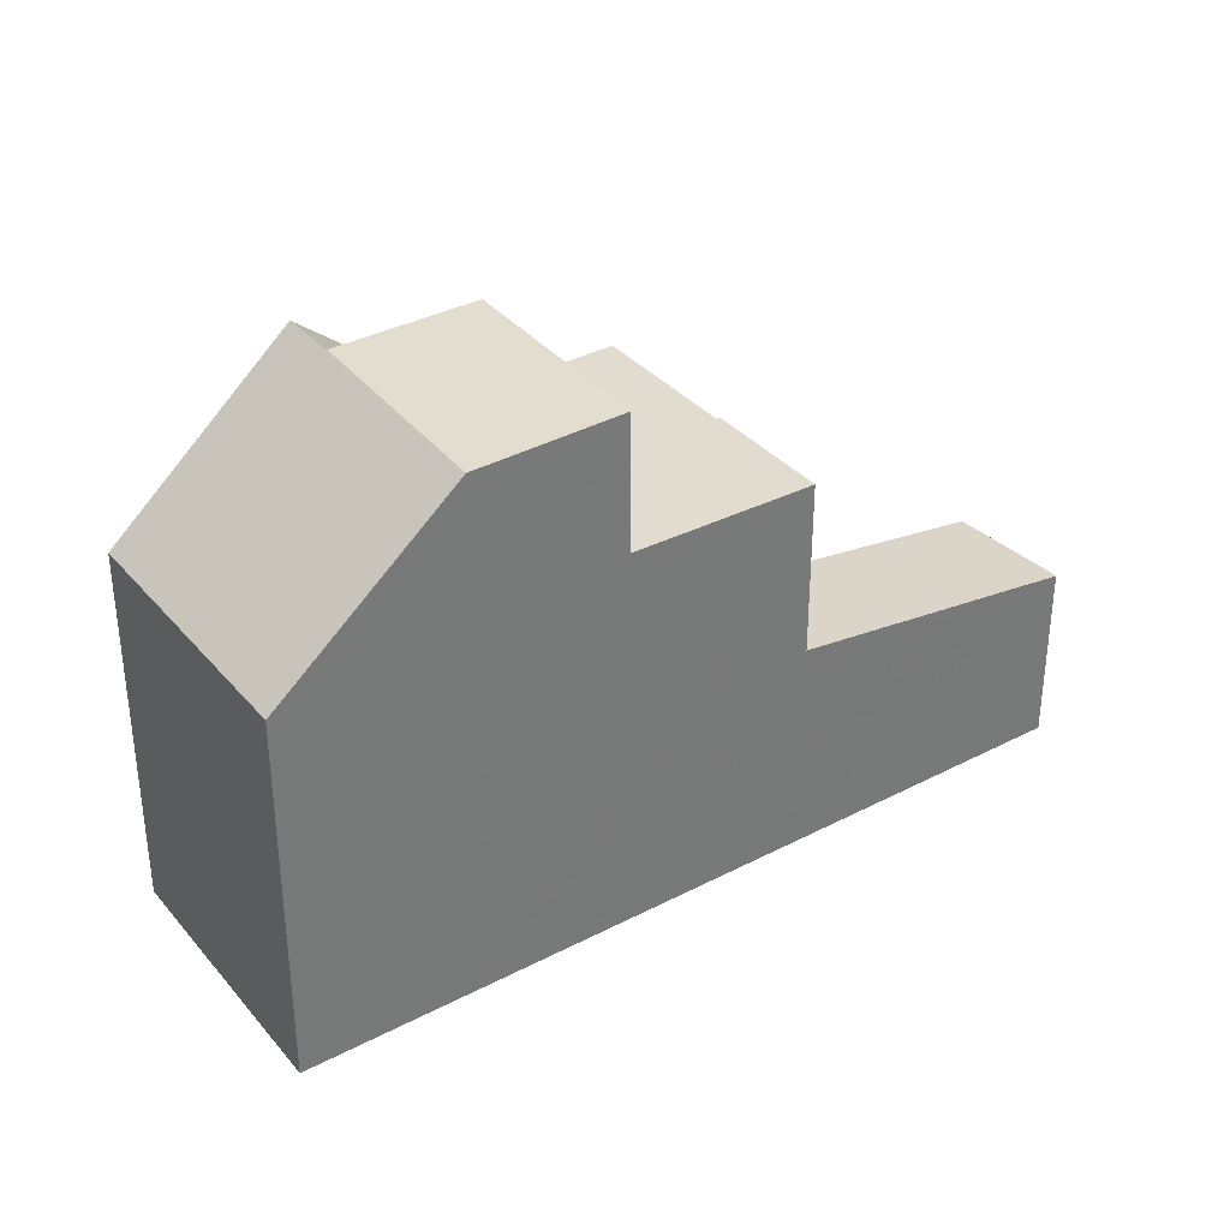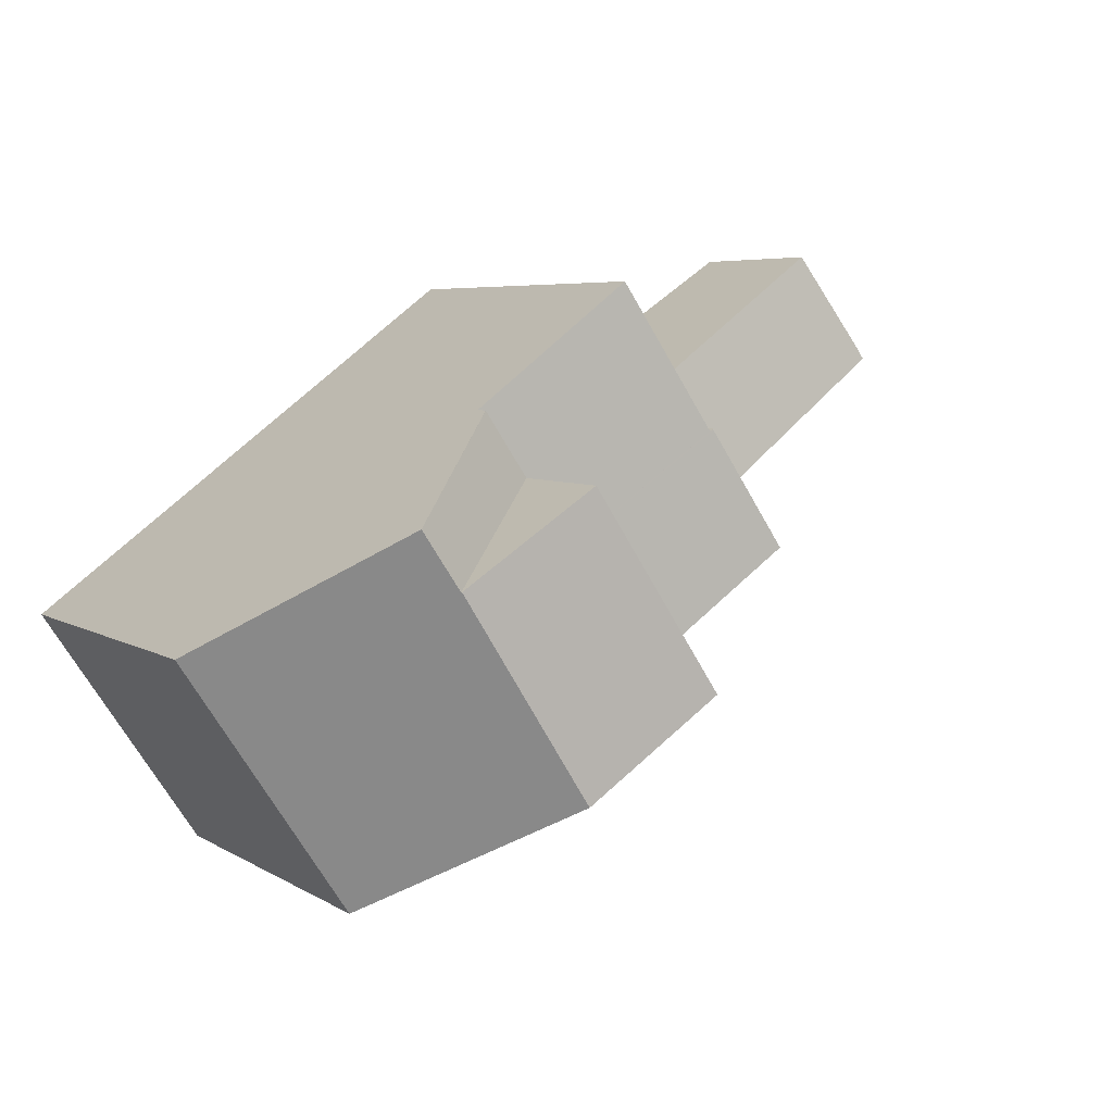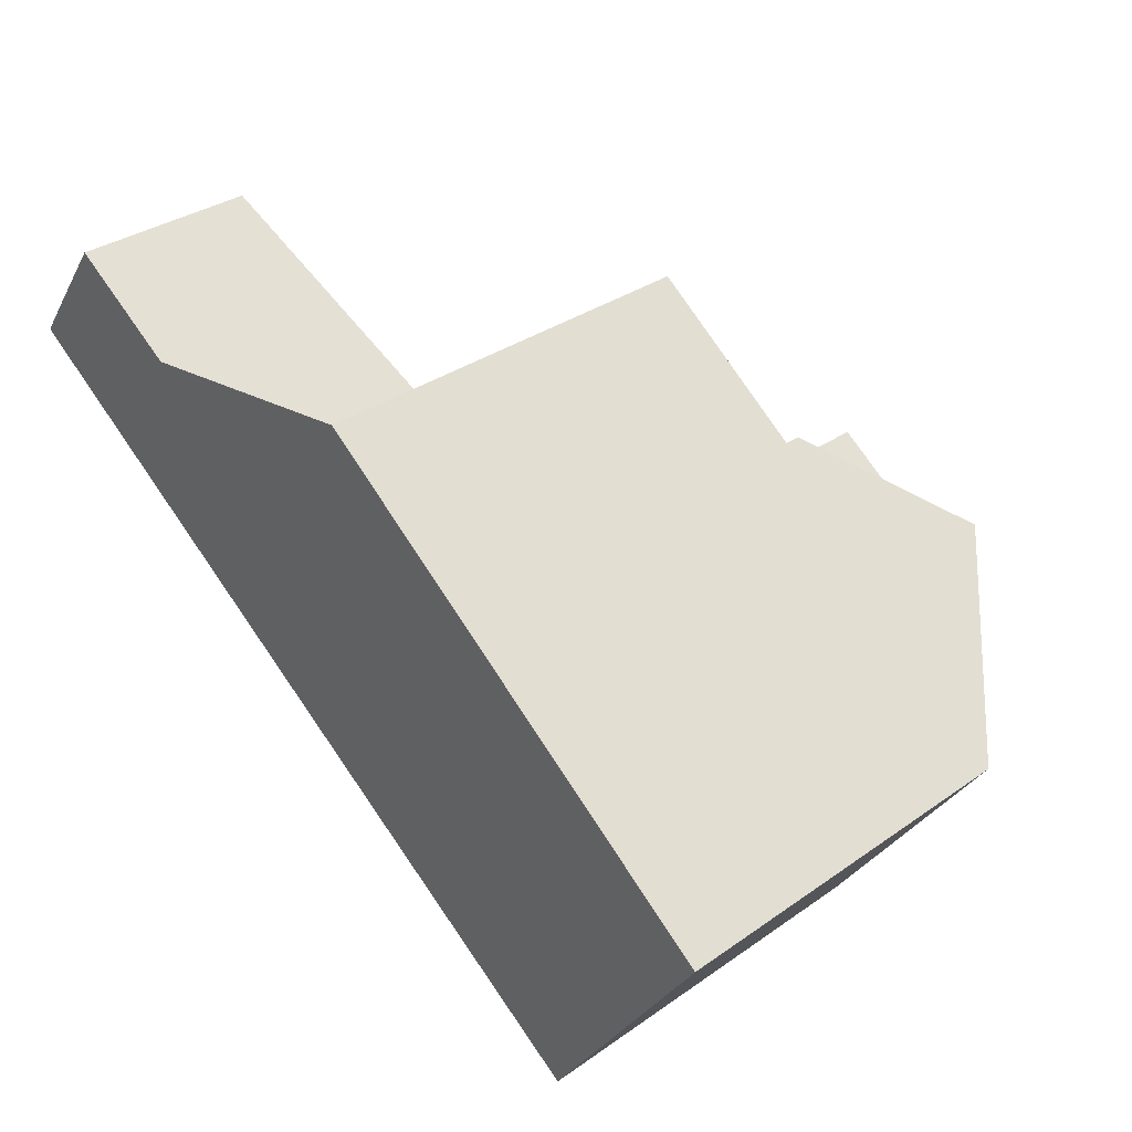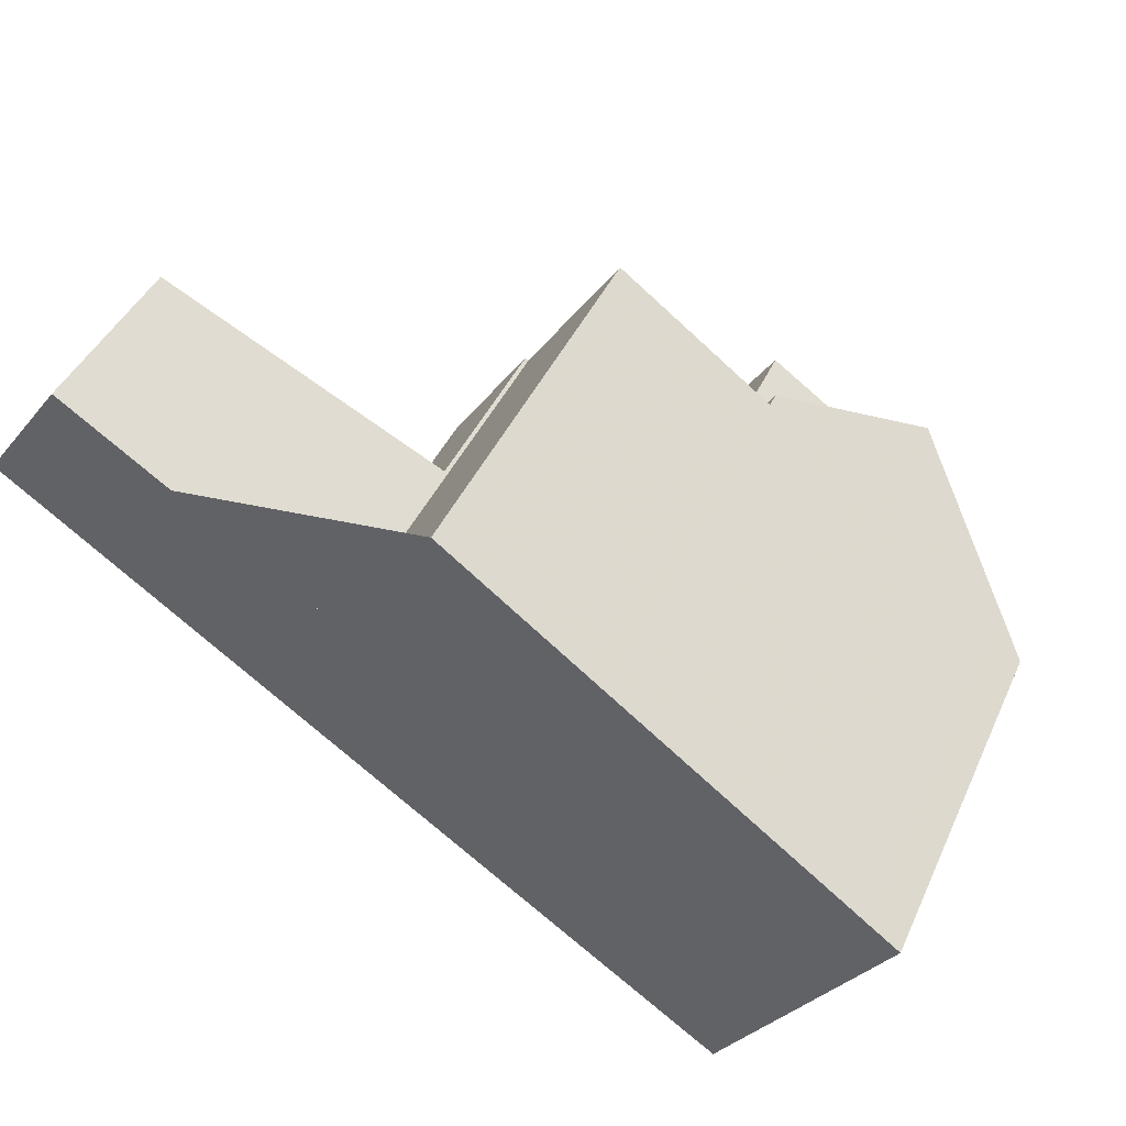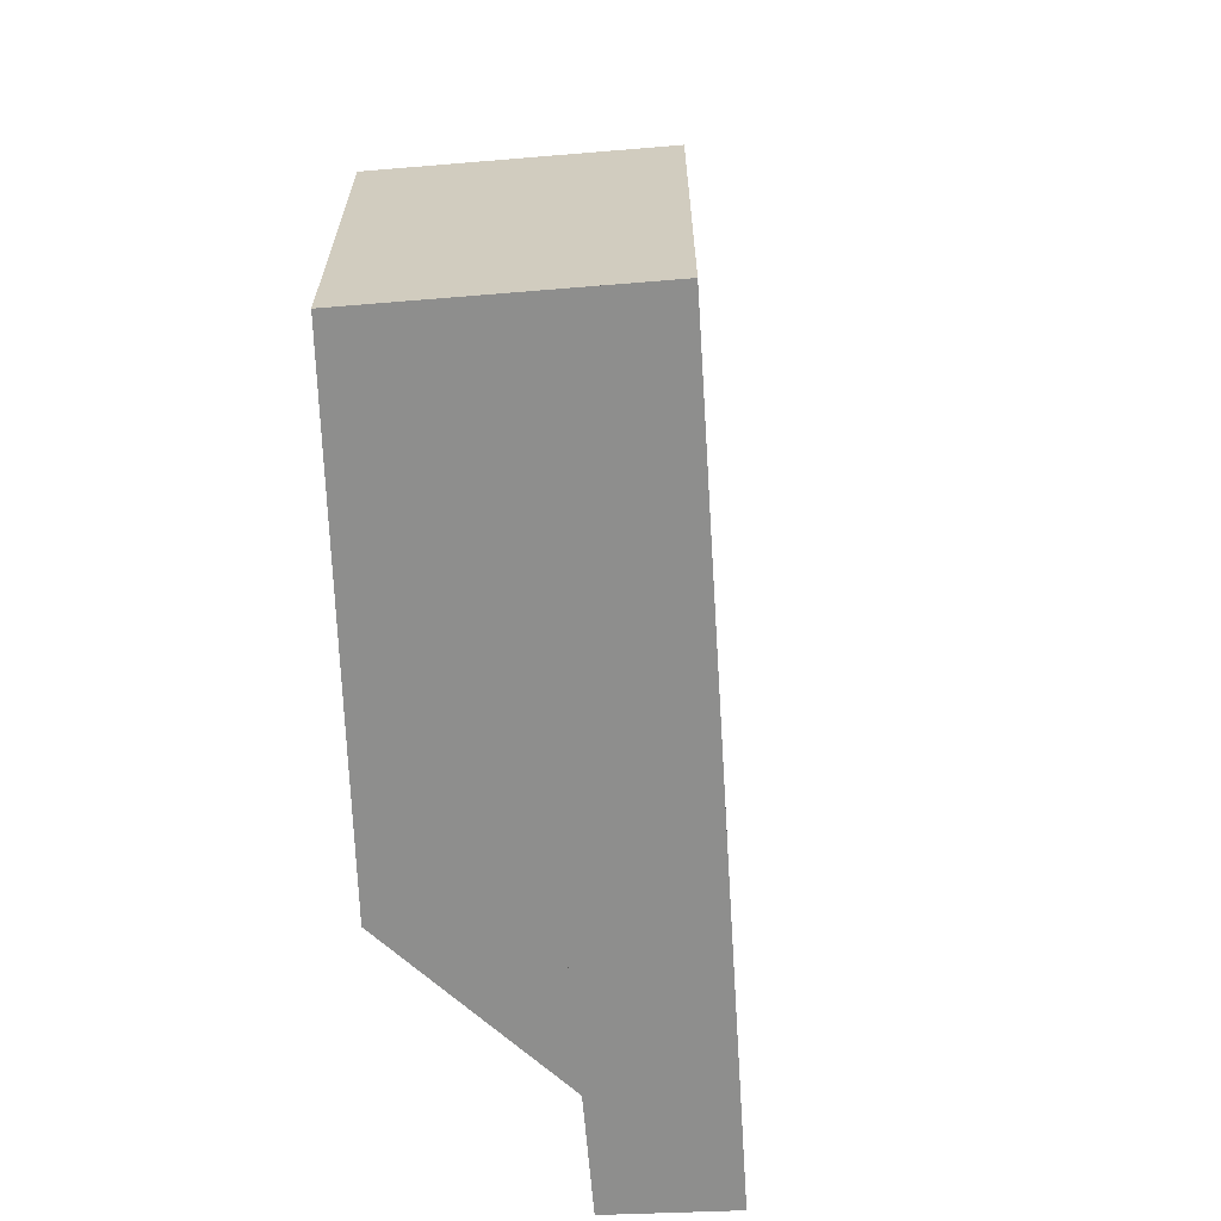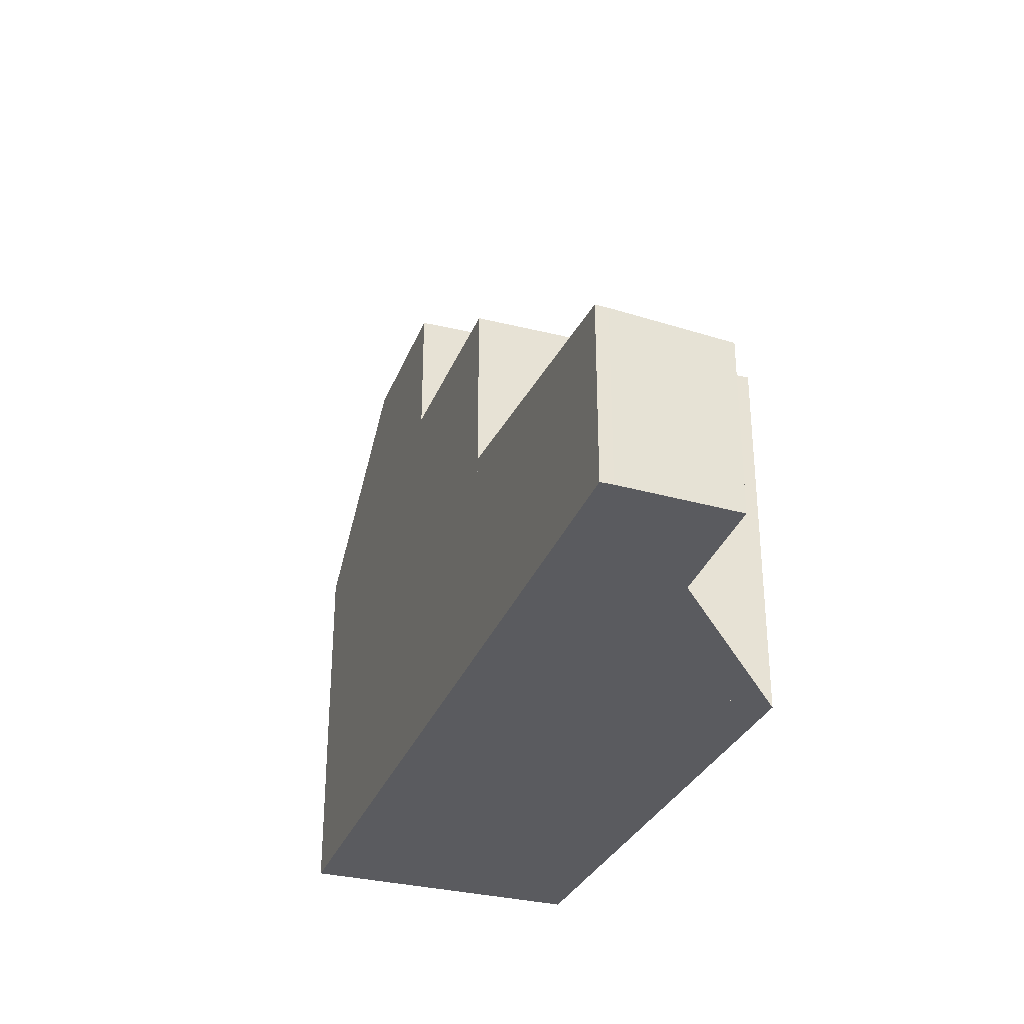
<metadata>
{"format":"obj","ext":"obj","renderer":"f3d","projection":"perspective","resolution":1024,"background":"white","views":[{"elev":34.5,"azim":-0.3,"up":"+Z"},{"elev":5.3,"azim":-29.4,"up":"+Y"},{"elev":33.3,"azim":-133.8,"up":"+Y"},{"elev":43.4,"azim":-156.5,"up":"+Y"},{"elev":-64.8,"azim":-51.5,"up":"+Z"},{"elev":-32.8,"azim":105.0,"up":"+Z"}]}
</metadata>
<code>
v -549.5 -1674 5.767
v -548.2 -1676 5.766
v -553.4 -1682 5.442
v -555.7 -1679 5.437
v -544.4 -1674 2.587
v -543.4 -1675 2.656
v -543.3 -1675 2.665
v -549.1 -1679 5.794
v -551.5 -1676 5.796
v -548.1 -1676 5.765
v -547 -1678 5.764
v -551.5 -1676 5.796
v -549.5 -1674 5.767
v -553 -1682 5.85
v -555.3 -1679 5.852
v -547 -1678 5.764
v -548.1 -1676 5.765
v -551.7 -1676 5.799
v -549.3 -1679 5.797
v -551.2 -1681 7.71
v -553.5 -1677 7.747
v -544.4 -1674 2.588
v -547.2 -1676 3.002
v -546.2 -1677 3.104
v -547.2 -1676 3
v -547 -1678 3.215
v -548.1 -1676 3.127
v -548.1 -1676 3.126
v -548.1 -1676 3.126
v -547 -1678 3.215
v -551.2 -1681 7.71
v -553 -1678 7.757
v -549.3 -1679 7.756
v -552.7 -1678 7.751
v -552.7 -1678 7.751
v -551.1 -1681 7.713
v -547 -1678 3.814
v -548.1 -1676 3.814
v -553.5 -1677 7.747
v -553 -1678 7.75
v -551.7 -1676 6.022
v -549.3 -1679 6.041
v -555.7 -1679 5.437
v -555.3 -1679 5.852
v -551.7 -1676 5.799
v -553.5 -1677 7.747
v -553.5 -1677 7.747
v -551.7 -1676 6.022
v -553.4 -1682 5.472
v -555.7 -1679 5.467
v -555.7 -1679 5.467
v -553 -1678 7.757
v -553 -1678 7.757
v -550.9 -1677 5.795
v -548.8 -1675 5.766
v -555.2 -1679 5.468
v -554.9 -1679 5.852
v -551.1 -1677 7.801
v -551.1 -1677 5.799
v -553 -1678 7.75
v -553 -1678 7.75
v -551.1 -1677 6.027
v -555.3 -1679 5.438
v -543.3 -1675 2.671
v -544.2 -1674 2.602
v -550.2 -1678 5.795
v -548.1 -1676 5.765
v -554.6 -1680 5.47
v -554.2 -1680 5.851
v -548.1 -1676 3.127
v -552.3 -1679 7.74
v -550.4 -1678 7.784
v -548.1 -1676 3.814
v -548.1 -1676 5.765
v -550.4 -1678 5.798
v -550.4 -1678 6.032
v -552.3 -1679 7.74
v -552.3 -1679 7.74
v -554.6 -1681 5.44
v -549.3 -1679 5.797
v -550.4 -1678 5.798
v -549.3 -1679 7.756
v -550.4 -1678 7.784
v -551.1 -1677 7.801
v -551.1 -1677 6.027
v -551.7 -1676 5.799
v -551.7 -1676 5.799
v -551.7 -1676 6.022
v -551.7 -1676 6.022
v -551.1 -1677 5.799
v -551.1 -1677 7.801
v -551.1 -1677 6.027
v -549.5 -1674 5.767
v -549.5 -1674 5.767
v -549.5 -1674 0
v -549.5 -1674 0
v -548.1 -1676 5.765
v -548.2 -1676 5.766
v -548.2 -1676 -8.882e-16
v -548.1 -1676 8.882e-16
v -554.6 -1681 5.44
v -553.4 -1682 5.442
v -553.4 -1682 0
v -554.6 -1681 0
v -555.7 -1679 5.467
v -555.7 -1679 5.437
v -555.7 -1679 -8.882e-16
v -555.7 -1679 0
v -544.4 -1674 2.588
v -544.4 -1674 2.587
v -544.4 -1674 0
v -544.4 -1674 0
v -543.3 -1675 2.665
v -543.4 -1675 2.656
v -543.4 -1675 4.441e-16
v -543.3 -1675 -4.441e-16
v -543.3 -1675 2.671
v -543.3 -1675 2.665
v -543.3 -1675 -4.441e-16
v -543.3 -1675 -4.441e-16
v -549.3 -1679 5.797
v -549.1 -1679 5.794
v -549.1 -1679 -8.882e-16
v -549.3 -1679 0
v -549.5 -1674 5.767
v -551.5 -1676 5.796
v -551.5 -1676 0
v -549.5 -1674 0
v -549.1 -1679 5.794
v -547 -1678 5.764
v -547 -1678 0
v -549.1 -1679 -8.882e-16
v -548.8 -1675 5.766
v -549.5 -1674 5.767
v -549.5 -1674 0
v -548.8 -1675 0
v -553.4 -1682 5.472
v -553 -1682 5.85
v -553 -1682 0
v -553.4 -1682 8.882e-16
v -553.5 -1677 7.747
v -555.3 -1679 5.852
v -555.3 -1679 0
v -553.5 -1677 8.882e-16
v -551.7 -1676 6.022
v -553.5 -1677 7.747
v -553.5 -1677 8.882e-16
v -551.7 -1676 0
v -544.2 -1674 2.602
v -544.4 -1674 2.588
v -544.4 -1674 0
v -544.2 -1674 0
v -547 -1678 3.215
v -546.2 -1677 3.104
v -546.2 -1677 4.441e-16
v -547 -1678 0
v -544.4 -1674 2.587
v -547.2 -1676 3
v -547.2 -1676 4.441e-16
v -544.4 -1674 0
v -547.2 -1676 3
v -548.1 -1676 3.126
v -548.1 -1676 0
v -547.2 -1676 4.441e-16
v -553 -1682 5.85
v -551.2 -1681 7.71
v -551.2 -1681 8.882e-16
v -553 -1682 0
v -551.2 -1681 7.71
v -551.1 -1681 7.713
v -551.1 -1681 8.882e-16
v -551.2 -1681 8.882e-16
v -555.7 -1679 5.437
v -555.7 -1679 5.437
v -555.7 -1679 0
v -555.7 -1679 -8.882e-16
v -553.4 -1682 5.442
v -553.4 -1682 5.472
v -553.4 -1682 8.882e-16
v -553.4 -1682 0
v -555.3 -1679 5.852
v -555.7 -1679 5.467
v -555.7 -1679 0
v -555.3 -1679 0
v -548.2 -1676 5.766
v -548.8 -1675 5.766
v -548.8 -1675 0
v -548.2 -1676 -8.882e-16
v -555.7 -1679 5.437
v -555.3 -1679 5.438
v -555.3 -1679 0
v -555.7 -1679 0
v -546.2 -1677 3.104
v -543.3 -1675 2.671
v -543.3 -1675 -4.441e-16
v -546.2 -1677 4.441e-16
v -543.4 -1675 2.656
v -544.2 -1674 2.602
v -544.2 -1674 0
v -543.4 -1675 4.441e-16
v -555.3 -1679 5.438
v -554.6 -1681 5.44
v -554.6 -1681 0
v -555.3 -1679 0
v -551.1 -1681 7.713
v -549.3 -1679 7.756
v -549.3 -1679 0
v -551.1 -1681 8.882e-16
v -551.5 -1676 5.796
v -551.7 -1676 5.799
v -551.7 -1676 0
v -551.5 -1676 0
v -544.4 -1674 0
v -543.4 -1675 0
v -543.3 -1675 0
v -553.4 -1682 0
v -555.7 -1679 0
v -549.5 -1674 0
v -548.2 -1676 0
f 28 25 23 27
f 67 11 8 66
f 81 66 8 80
f 12 9 1 13
f 69 14 49 68
f 27 23 24 26
f 65 6 7 64
f 25 5 22 23
f 74 16 37 73
f 52 34 60
f 76 42 33 72
f 71 36 20 78
f 73 37 30 70
f 77 31 14 69
f 75 19 42 76
f 87 9 12 86
f 51 15 44 50
f 44 15 39 46
f 48 41 18 45
f 68 49 3 79
f 50 43 4 51
f 54 12 13 55
f 86 12 54 90
f 56 50 44 57
f 57 44 46 60
f 62 48 45 59
f 63 43 50 56
f 64 24 23 22 65
f 66 54 55 2 10 67
f 90 54 66 81
f 68 56 57 69
f 73 38 17 74
f 72 58 62 76
f 78 35 71
f 70 29 38 73
f 69 57 60 34 77
f 76 62 59 75
f 79 63 56 68
f 82 36 71 83
f 85 40 32 84
f 88 47 21 89
f 92 61 47 88
f 83 71 35 53 91
f 94 95 96 93
f 98 99 100 97
f 102 103 104 101
f 106 107 108 105
f 110 111 112 109
f 114 115 116 113
f 118 119 120 117
f 122 123 124 121
f 126 127 128 125
f 130 131 132 129
f 134 135 136 133
f 138 139 140 137
f 142 143 144 141
f 146 147 148 145
f 150 151 152 149
f 154 155 156 153
f 158 159 160 157
f 162 163 164 161
f 166 167 168 165
f 170 171 172 169
f 174 175 176 173
f 178 179 180 177
f 182 183 184 181
f 186 187 188 185
f 190 191 192 189
f 194 195 196 193
f 198 199 200 197
f 202 203 204 201
f 206 207 208 205
f 210 211 212 209
f 214 215 216 217 218 219 213

</code>
